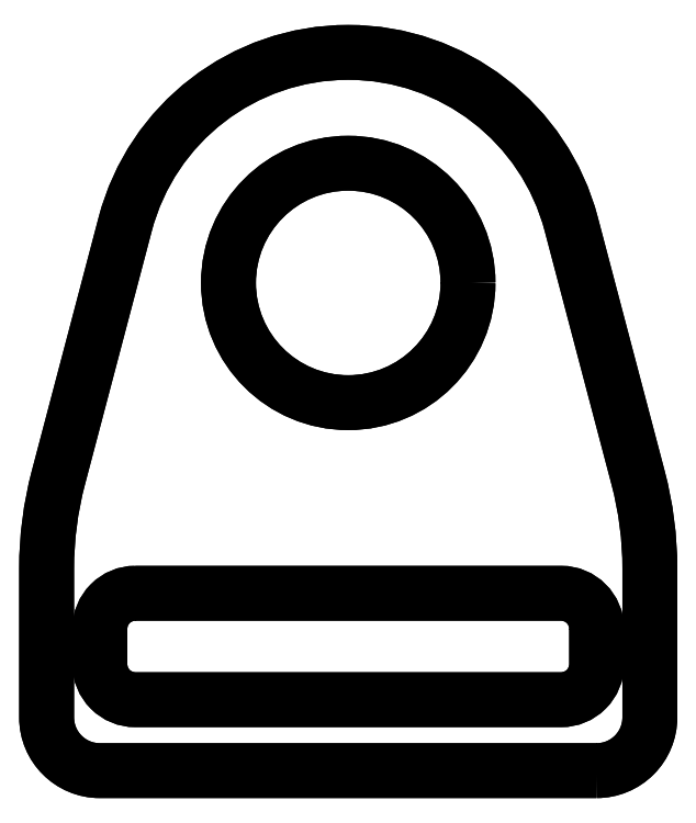
<metadata>
{"format":"dxf","ext":"dxf","renderer":"ezdxf+matplotlib","layout":"modelspace","background":"white","min_lineweight":24,"dpi":150}
</metadata>
<code>
0
SECTION
2
ENTITIES
0
CIRCLE
8
0
10
0
20
0
30
0
40
6.75
210
0
220
-0
230
1
0
LWPOLYLINE
8
0
90
8
70
1
43
0
10
14
20
-19.5
42
0.4142
10
12
20
-17.5
10
-12
20
-17.5
42
0.4142
10
-14
20
-19.5
10
-14
20
-21.5
42
0.4142
10
-12
20
-23.5
10
12
20
-23.5
42
0.4142
10
14
20
-21.5
0
LWPOLYLINE
8
0
90
10
70
1
43
0
10
14
20
-27.5
42
0.4142
10
17
20
-24.5
10
17
20
-16.09
42
0.06449
10
16.34
20
-11
10
12.57
20
3.312
42
0.7707
10
-12.57
20
3.312
10
-16.34
20
-11
42
0.06449
10
-17
20
-16.09
10
-17
20
-24.5
42
0.4142
10
-14
20
-27.5
0
LWPOLYLINE
8
0
90
8
70
1
43
0
10
-12
20
-17.5
10
12
20
-17.5
42
-0.4142
10
14
20
-19.5
10
14
20
-21.5
42
-0.4142
10
12
20
-23.5
10
-12
20
-23.5
42
-0.4142
10
-14
20
-21.5
10
-14
20
-19.5
42
-0.4142
0
CIRCLE
8
0
10
0
20
0
30
0
40
6.75
210
-0
220
0
230
1
0
LWPOLYLINE
8
0
90
10
70
1
43
0
10
14
20
-27.5
10
-14
20
-27.5
42
-0.4142
10
-17
20
-24.5
10
-17
20
-16.09
42
-0.06449
10
-16.34
20
-11
10
-12.57
20
3.312
42
-0.7707
10
12.57
20
3.312
10
16.34
20
-11
42
-0.06449
10
17
20
-16.09
10
17
20
-24.5
42
-0.4142
0
ENDSEC
0
EOF

</code>
